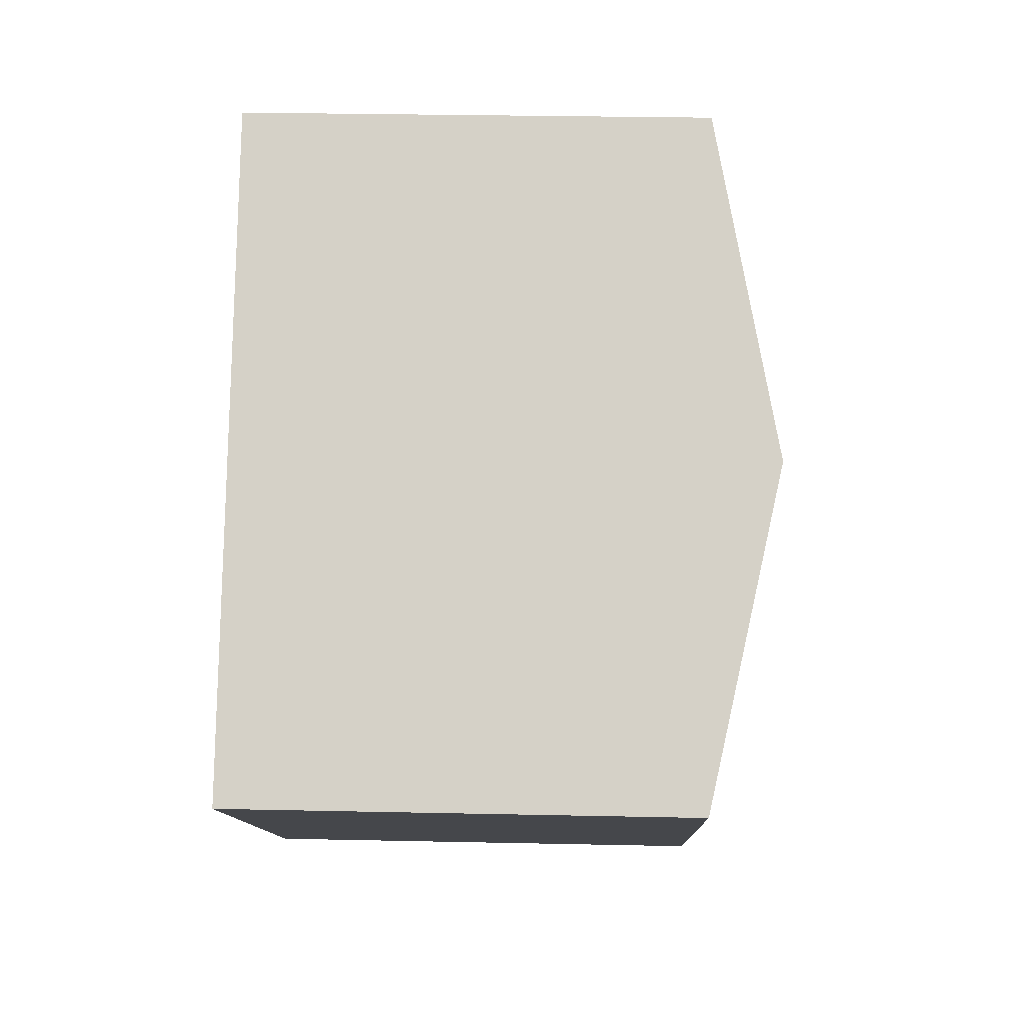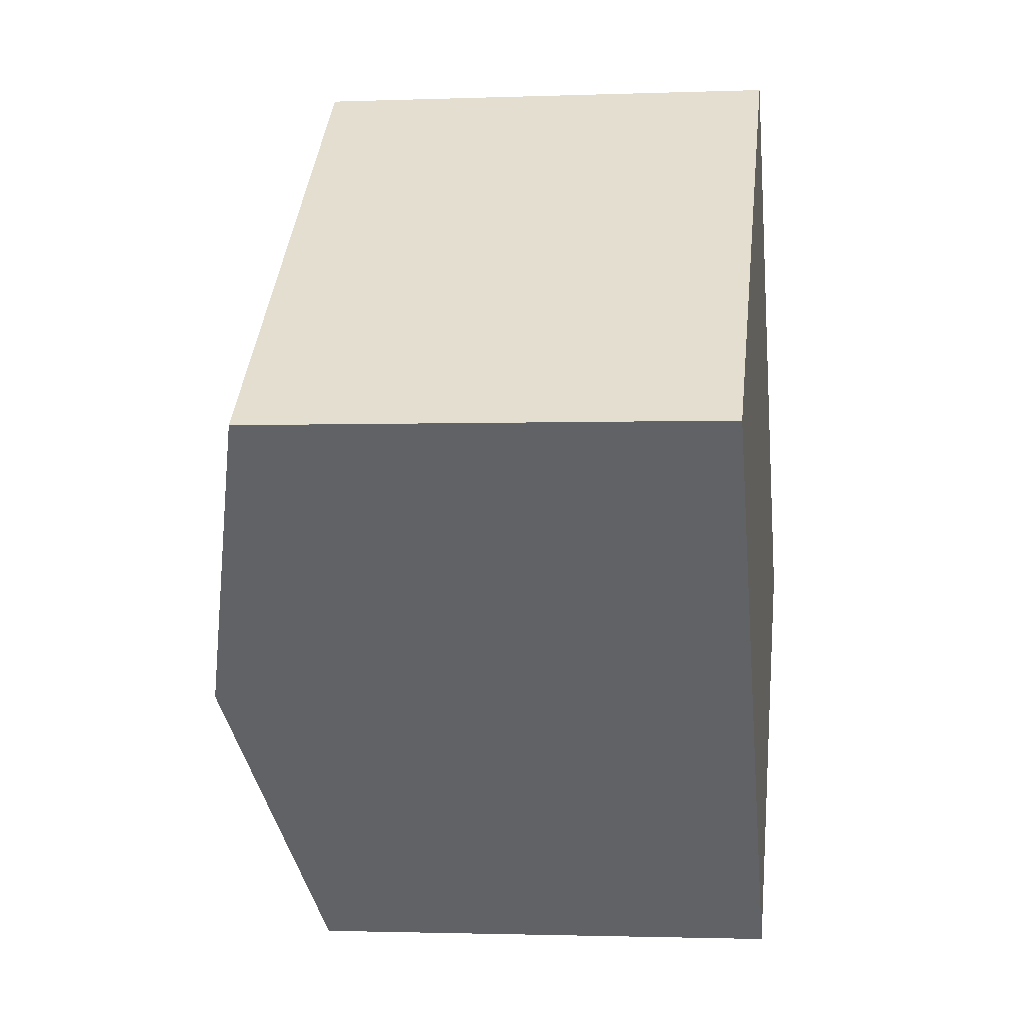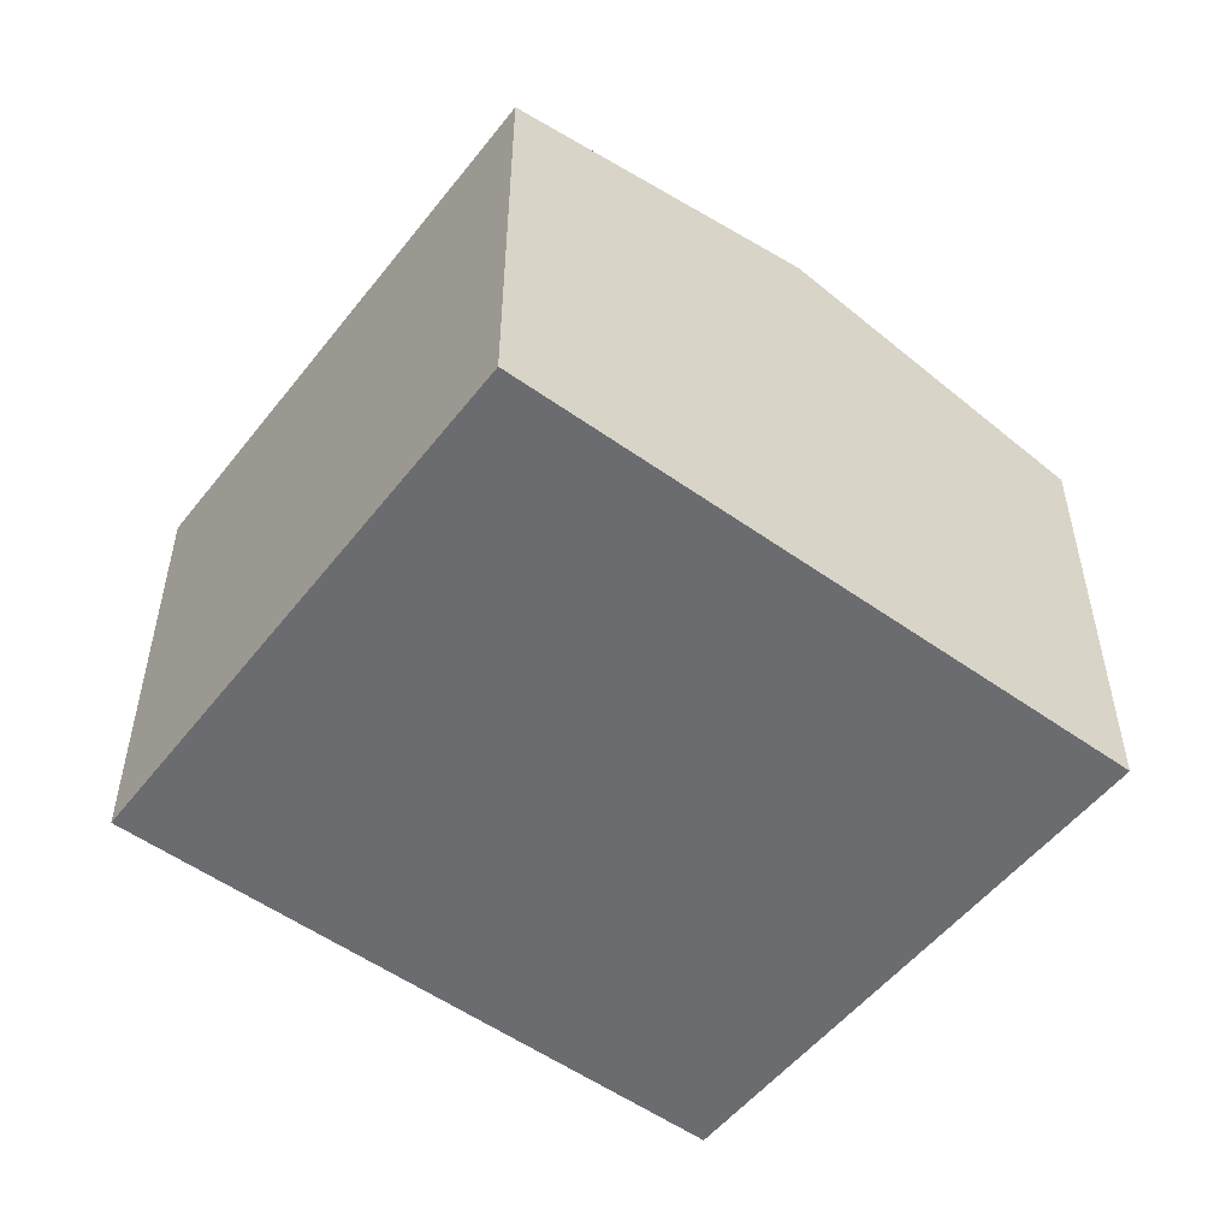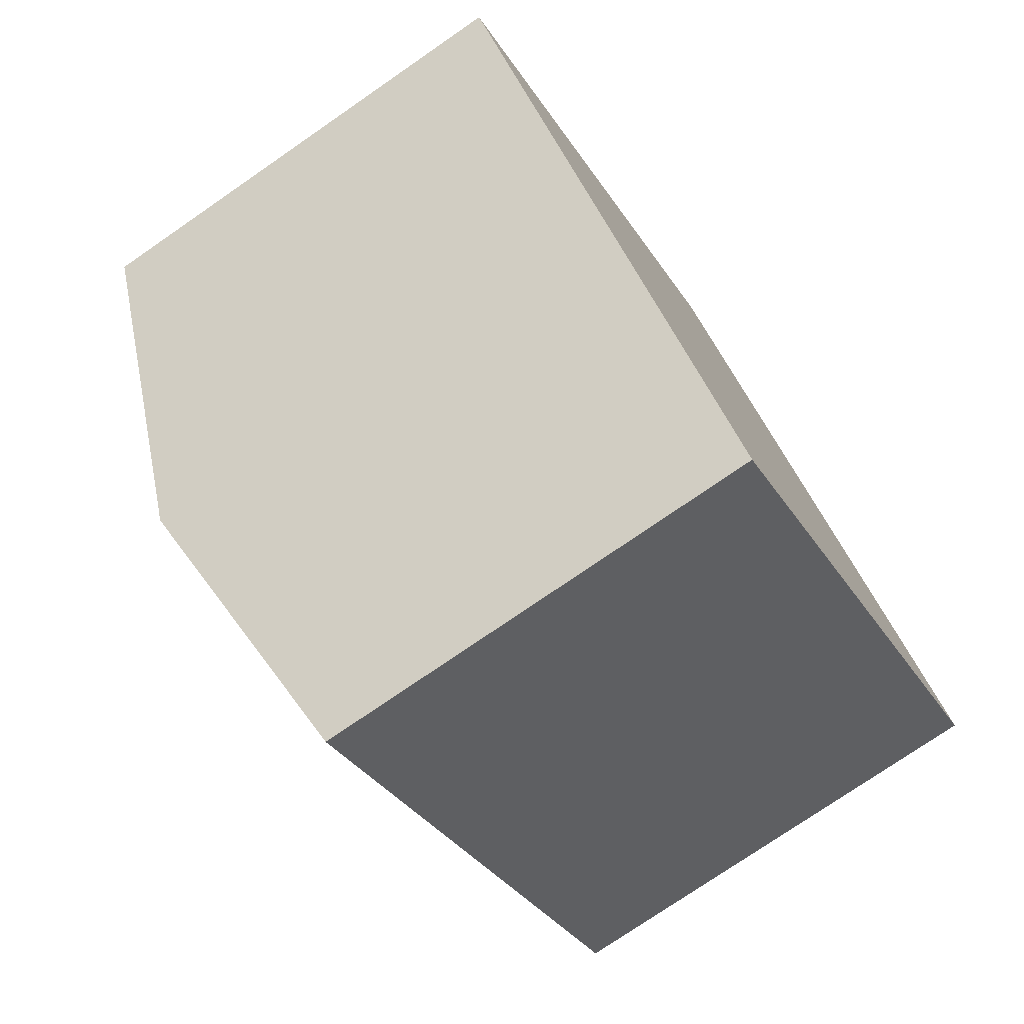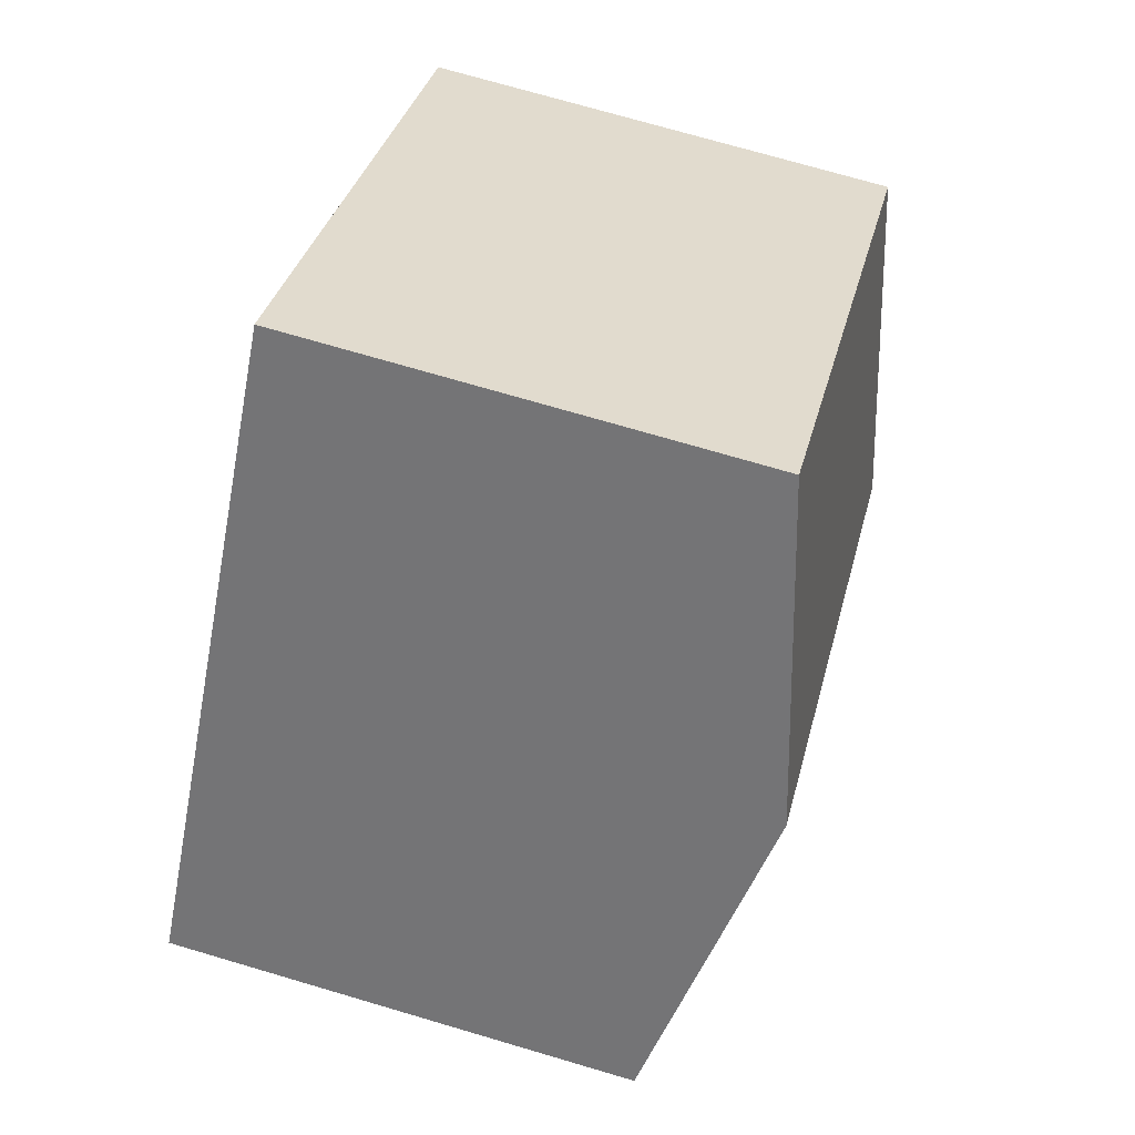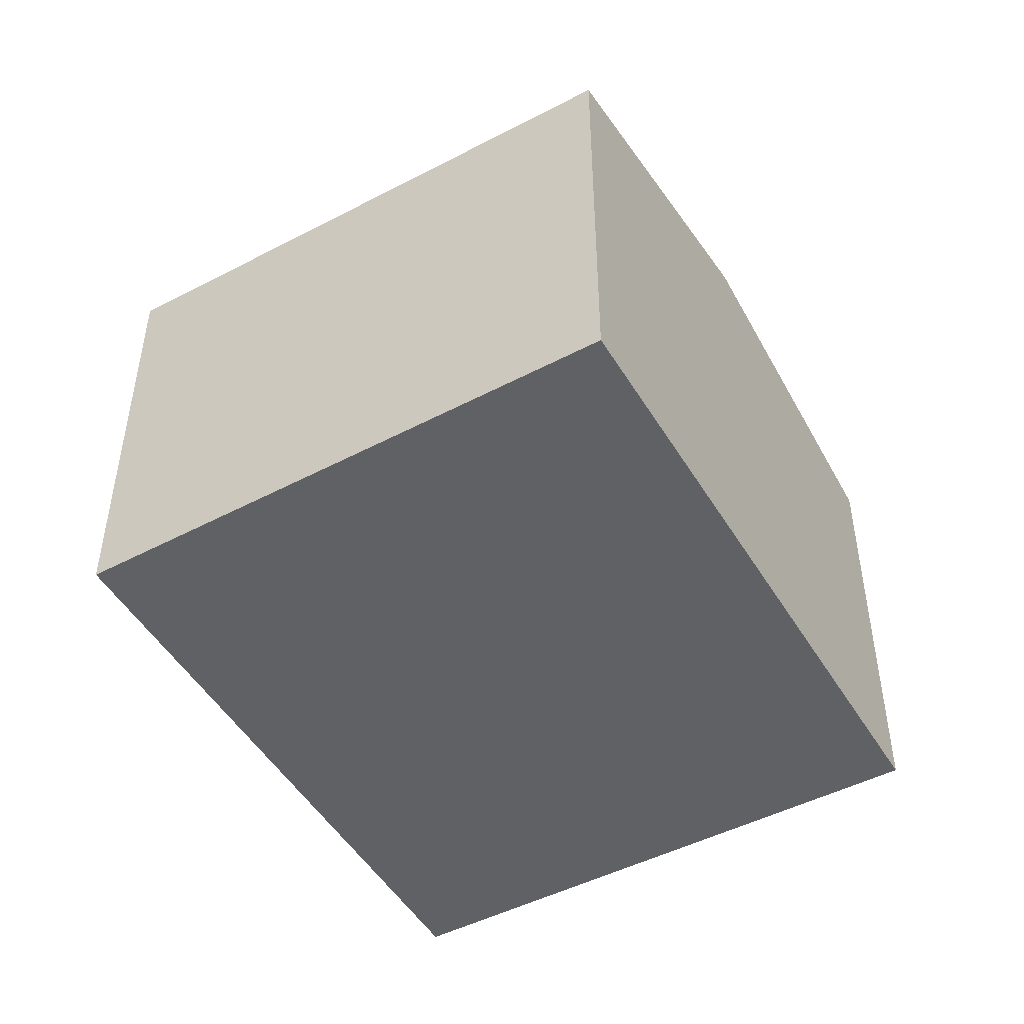
<metadata>
{"format":"obj","ext":"obj","renderer":"f3d","projection":"perspective","resolution":1024,"background":"white","views":[{"elev":29.2,"azim":91.8,"up":"+Z"},{"elev":-1.8,"azim":-82.2,"up":"+Z"},{"elev":-53.7,"azim":12.6,"up":"+Y"},{"elev":-75.8,"azim":-55.4,"up":"+Z"},{"elev":72.9,"azim":106.4,"up":"+Z"},{"elev":-49.4,"azim":-10.1,"up":"+Y"}]}
</metadata>
<code>
v  5.478 5.844 -6.505
v  8.504 6.716 1.529
v  11.27 5.844 -1.748
v  2.715 6.716 -3.224
v  0 5.859 3.588e-16
v  1.419 5.852 1.206
v  5.701 5.833 4.847
v  0 0 0
v  5.701 -2.968e-16 4.847
v  1.419 -7.385e-17 1.206
v  8.504 -9.362e-17 1.529
v  11.27 1.07e-16 -1.748
v  5.478 3.983e-16 -6.505
v  2.715 1.974e-16 -3.224
g defaultobject
f 1 2 3
f 2 1 4
f 5 2 4
f 2 5 6
f 2 6 7
f 8 6 5
f 6 8 7
f 7 8 9
f 9 8 10
f 9 2 7
f 2 9 3
f 3 9 11
f 3 11 12
f 12 1 3
f 1 12 13
f 4 8 5
f 8 4 1
f 8 1 14
f 14 1 13
f 11 13 12
f 13 11 9
f 13 9 10
f 13 10 14
f 14 10 8

</code>
